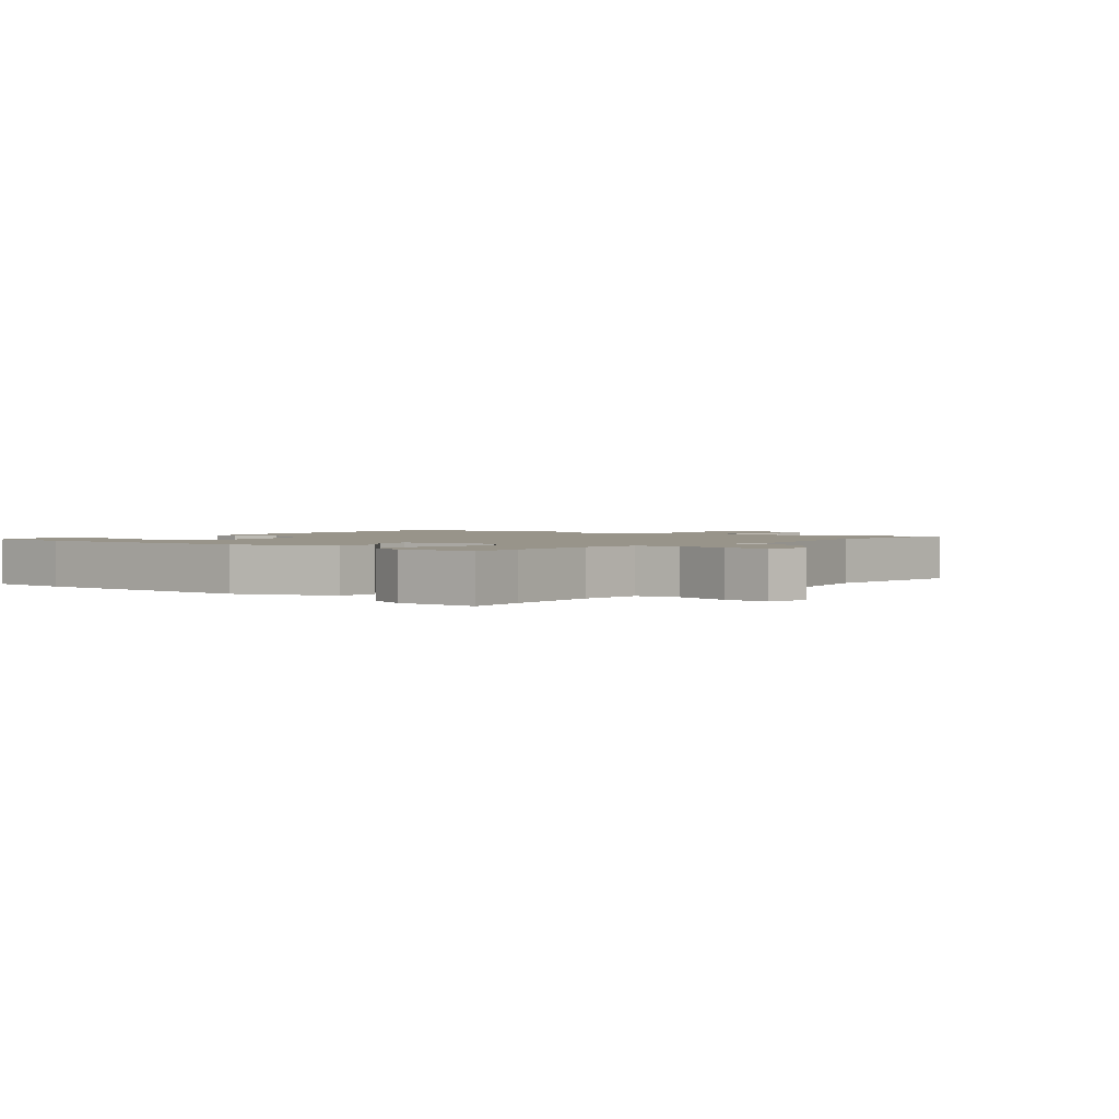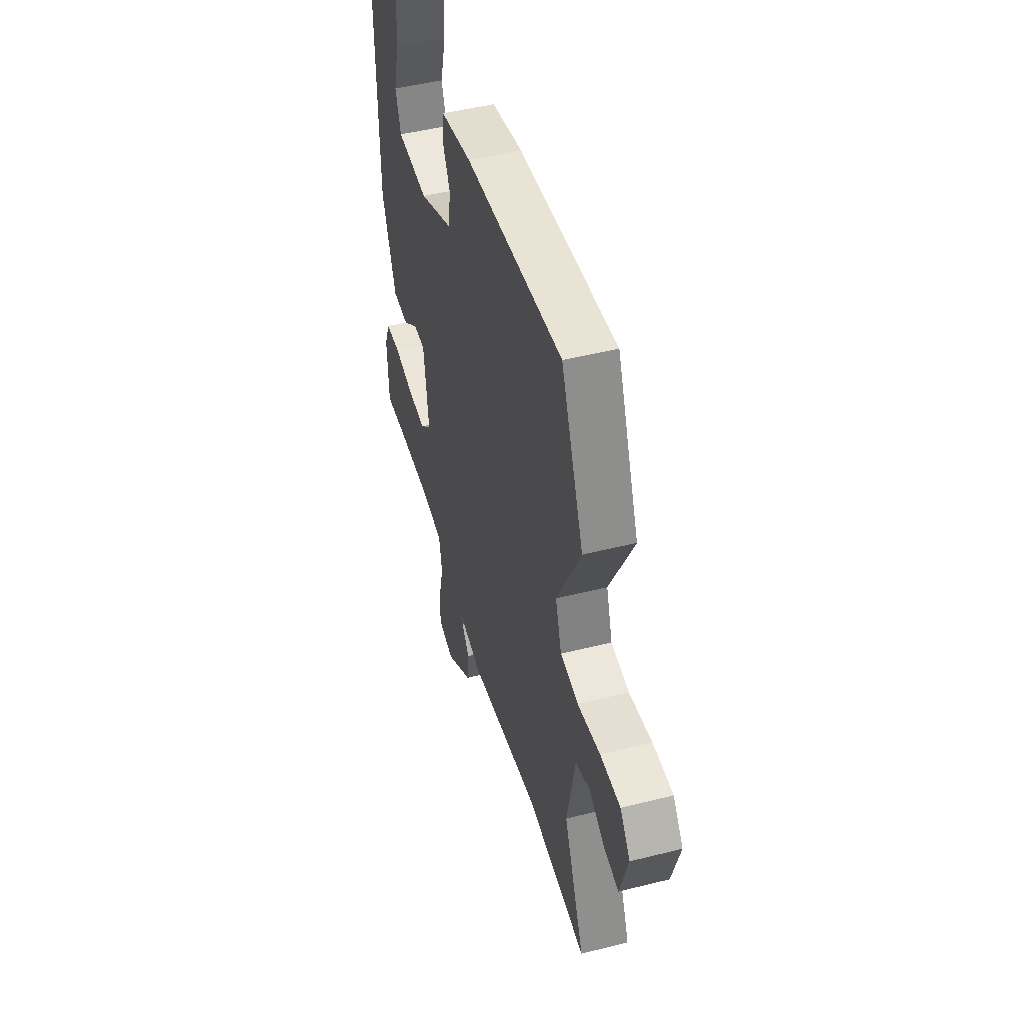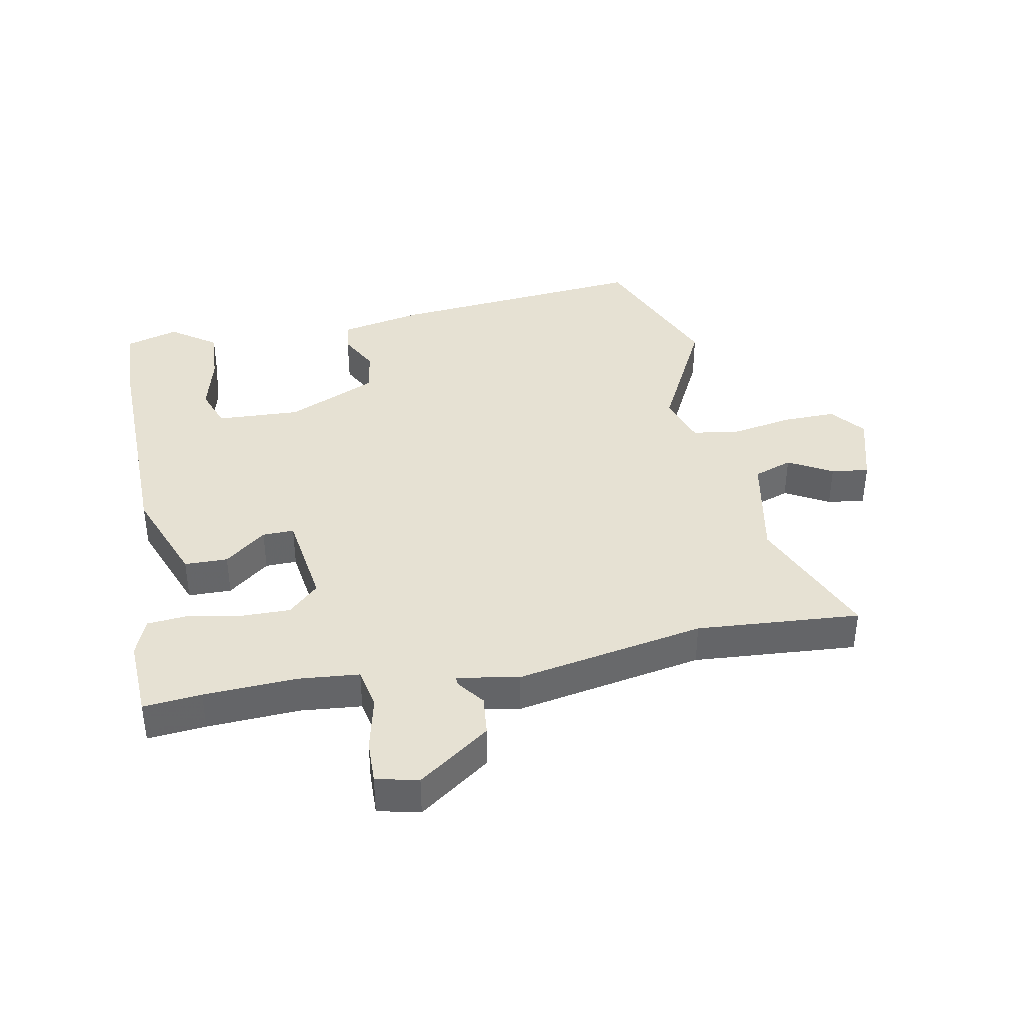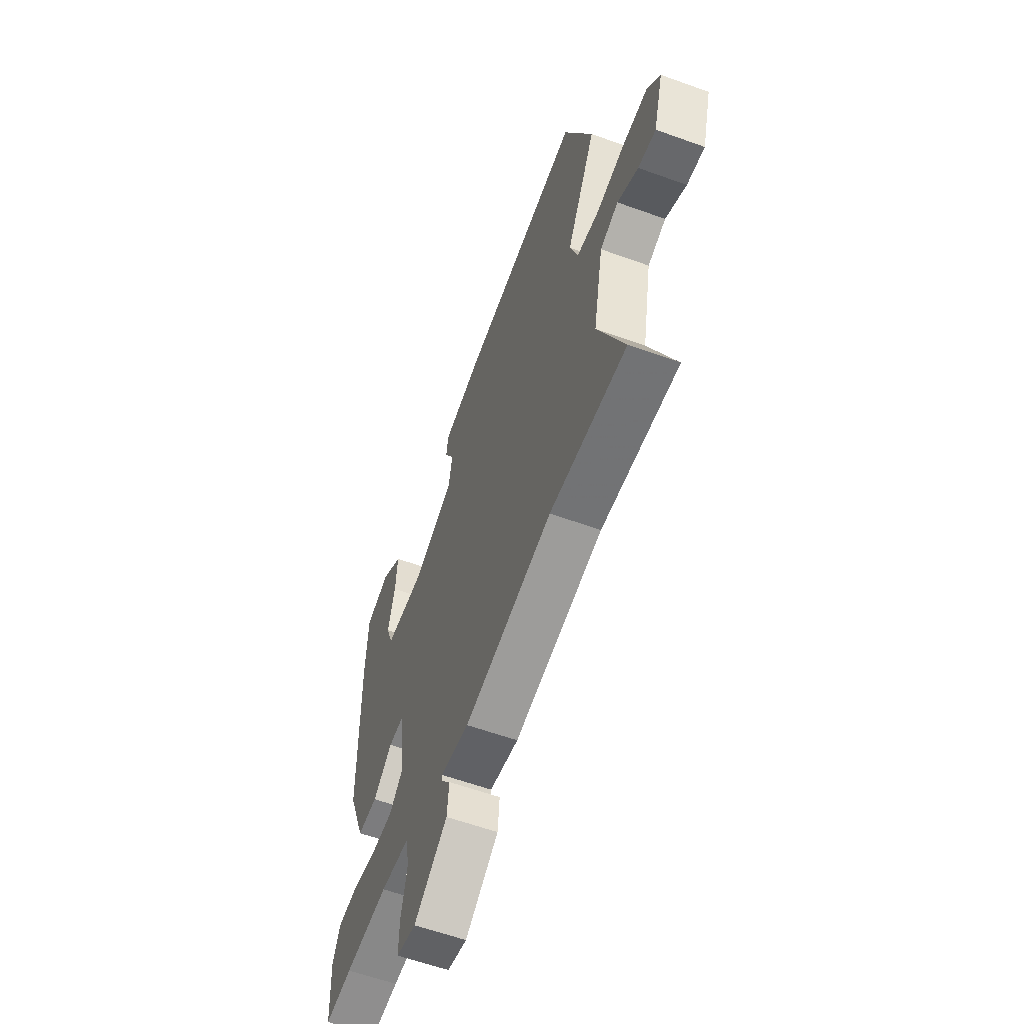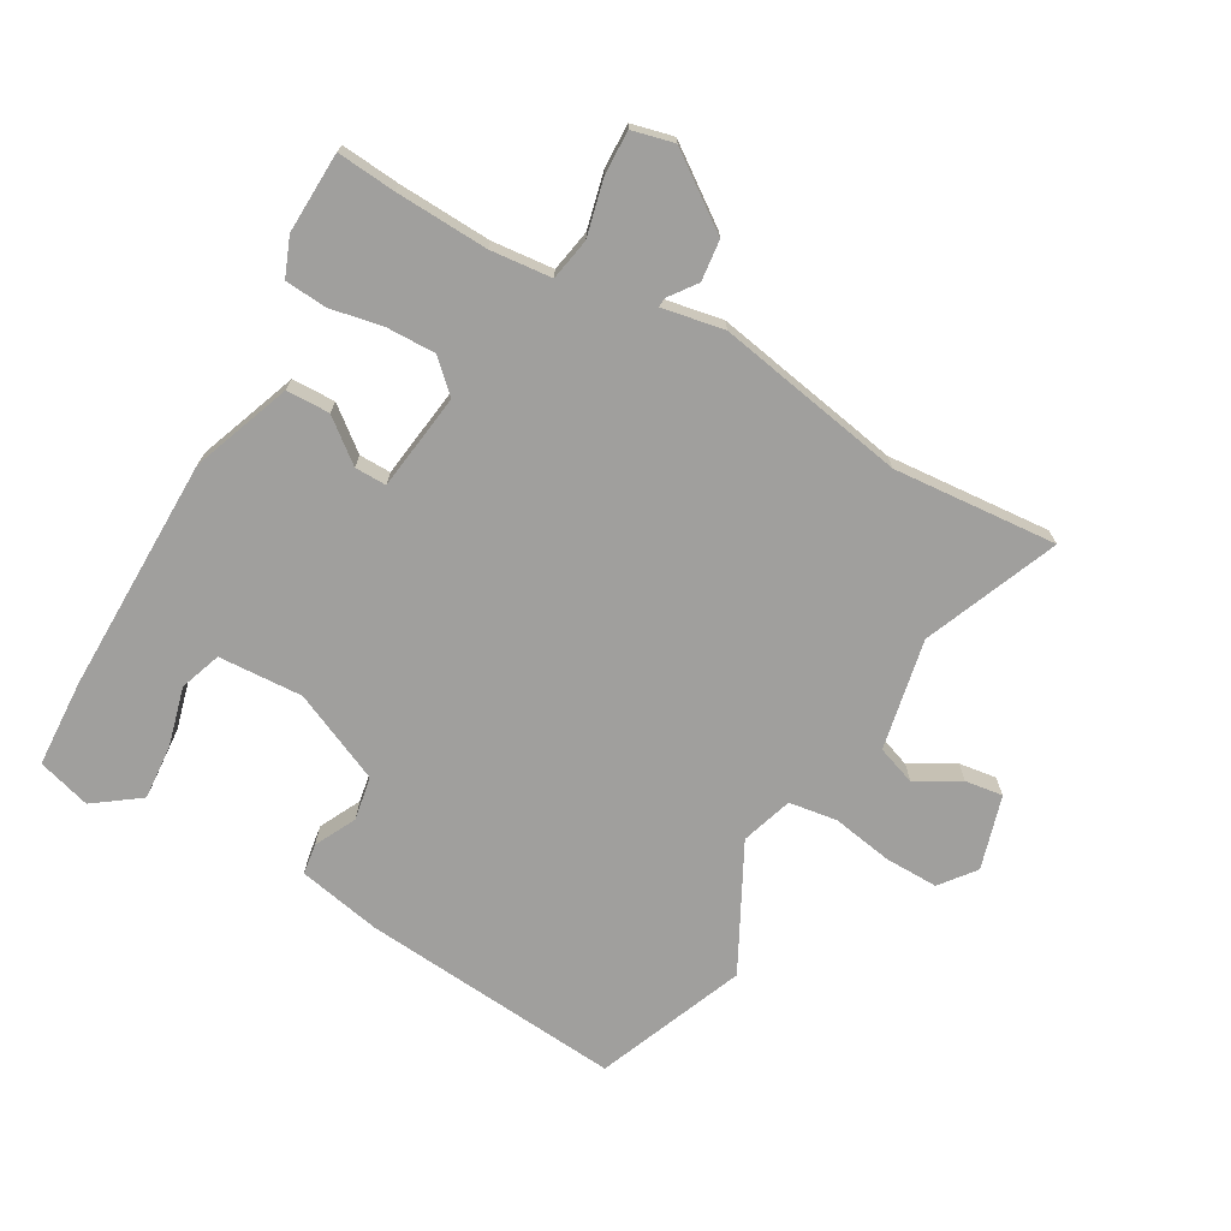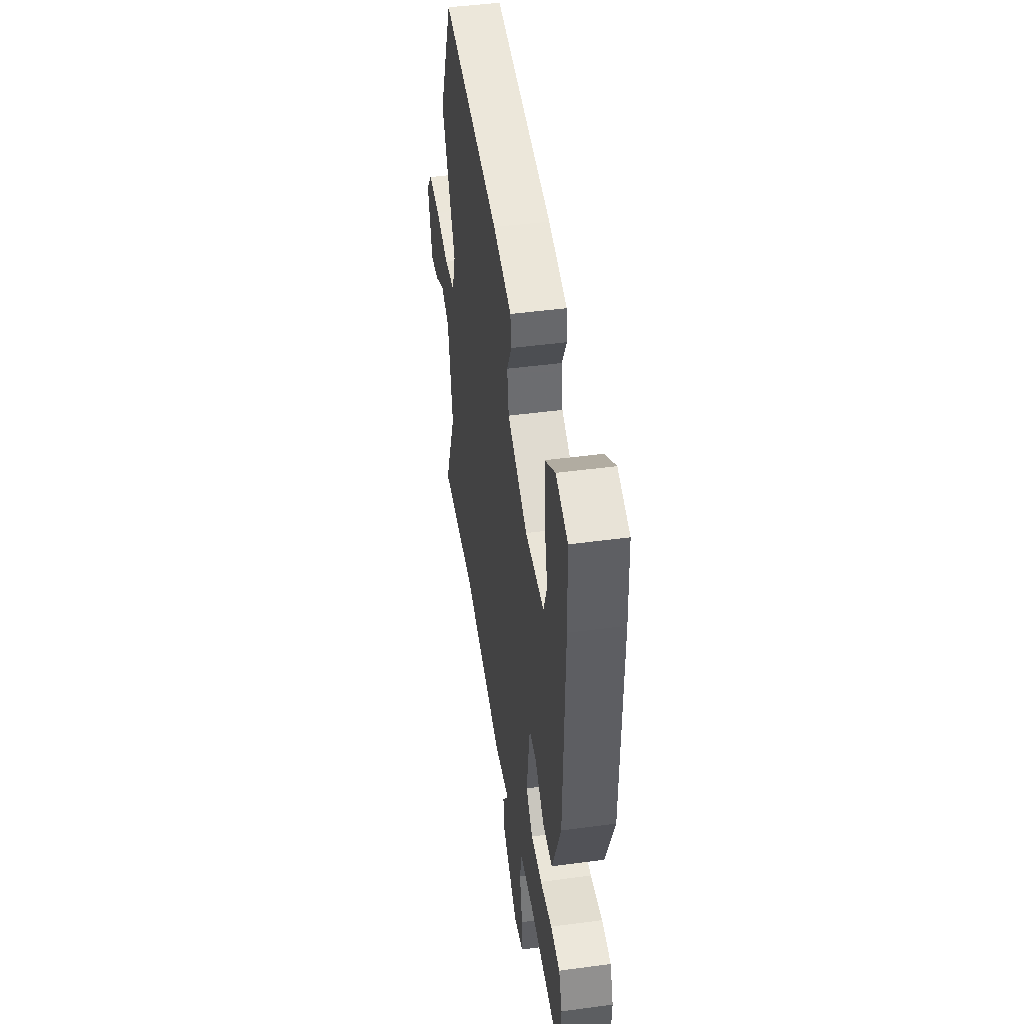
<metadata>
{"format":"obj","ext":"obj","renderer":"f3d","projection":"perspective","resolution":1024,"background":"white","views":[{"elev":1.8,"azim":129.4,"up":"+Y"},{"elev":48.2,"azim":-105.7,"up":"+Z"},{"elev":38.8,"azim":169.1,"up":"+Y"},{"elev":-59.7,"azim":-110.4,"up":"+Z"},{"elev":-71.4,"azim":150.8,"up":"+Y"},{"elev":46.1,"azim":81.3,"up":"+Z"}]}
</metadata>
<code>
v -0.577 0.07 0.311
v -0.479 0.07 0.55
v -0.056 0.07 0.51
v 0.078 0.07 0.482
v 0.085 0.07 0.432
v 0.051 0.07 0.366
v 0.063 0.07 0.295
v 0.209 0.07 0.228
v 0.345 0.07 0.234
v 0.369 0.07 0.301
v 0.345 0.07 0.396
v 0.339 0.07 0.486
v 0.413 0.07 0.539
v 0.499 0.07 0.513
v 0.505 0.07 0.372
v 0.499 0.07 -0.011
v 0.438 0.07 -0.171
v 0.368 0.07 -0.172
v 0.301 0.07 -0.118
v 0.25 0.07 -0.117
v 0.228 0.07 -0.274
v 0.277 0.07 -0.321
v 0.356 0.07 -0.32
v 0.442 0.07 -0.304
v 0.509 0.07 -0.31
v 0.533 0.07 -0.372
v 0.527 0.07 -0.503
v 0.433 0.07 -0.494
v 0.283 0.07 -0.486
v 0.184 0.07 -0.495
v 0.171 0.07 -0.563
v 0.192 0.07 -0.653
v 0.194 0.07 -0.724
v 0.126 0.07 -0.74
v 0.01 0.07 -0.656
v 0.003 0.07 -0.59
v 0.036 0.07 -0.546
v 0.037 0.07 -0.531
v -0.063 0.07 -0.549
v -0.369 0.07 -0.491
v -0.634 0.07 -0.51
v -0.544 0.07 -0.294
v -0.579 0.07 -0.115
v -0.642 0.07 -0.092
v -0.713 0.07 -0.132
v -0.774 0.07 -0.14
v -0.808 0.07 -0.021
v -0.764 0.07 0.035
v -0.677 0.07 0.033
v -0.579 0.07 0.015
v -0.501 0.07 0.026
v -0.474 0.07 0.109
v -0.577 0 0.311
v -0.479 0 0.55
v -0.056 0 0.51
v 0.078 0 0.482
v 0.085 0 0.432
v 0.051 0 0.366
v 0.063 0 0.295
v 0.209 0 0.228
v 0.345 0 0.234
v 0.369 0 0.301
v 0.345 0 0.396
v 0.339 0 0.486
v 0.413 0 0.539
v 0.499 0 0.513
v 0.505 0 0.372
v 0.499 0 -0.011
v 0.438 0 -0.171
v 0.368 0 -0.172
v 0.301 0 -0.118
v 0.25 0 -0.117
v 0.228 0 -0.274
v 0.277 0 -0.321
v 0.356 0 -0.32
v 0.442 0 -0.304
v 0.509 0 -0.31
v 0.533 0 -0.372
v 0.527 0 -0.503
v 0.433 0 -0.494
v 0.283 0 -0.486
v 0.184 0 -0.495
v 0.171 0 -0.563
v 0.192 0 -0.653
v 0.194 0 -0.724
v 0.126 0 -0.74
v 0.01 0 -0.656
v 0.003 0 -0.59
v 0.036 0 -0.546
v 0.037 0 -0.531
v -0.063 0 -0.549
v -0.369 0 -0.491
v -0.634 0 -0.51
v -0.544 0 -0.294
v -0.579 0 -0.115
v -0.642 0 -0.092
v -0.713 0 -0.132
v -0.774 0 -0.14
v -0.808 0 -0.021
v -0.764 0 0.035
v -0.677 0 0.033
v -0.579 0 0.015
v -0.501 0 0.026
v -0.474 0 0.109
f 48 49 50
f 47 48 50
f 46 47 50
f 45 46 50
f 44 45 50
f 43 44 50 51
f 42 43 51
f 40 41 42
f 42 51 52
f 40 42 52
f 39 40 52
f 38 39 52
f 35 36 37
f 34 35 37
f 33 34 37
f 32 33 37
f 31 32 37
f 30 31 37 38
f 26 27 28
f 25 26 28
f 24 25 28
f 23 24 28
f 22 23 28 29
f 21 22 29 30
f 17 18 19
f 16 17 19
f 15 16 19
f 14 15 19
f 13 14 19
f 10 11 12 13
f 10 13 19
f 9 10 19 20
f 4 5 6
f 3 4 6
f 2 3 6
f 1 2 6
f 52 1 6
f 52 6 7
f 52 7 8
f 38 52 8
f 30 38 8
f 21 30 8
f 20 21 8
f 8 9 20
f 102 101 100
f 102 100 99
f 102 99 98
f 102 98 97
f 102 97 96
f 103 102 96 95
f 103 95 94
f 94 93 92
f 104 103 94
f 104 94 92
f 104 92 91
f 104 91 90
f 89 88 87
f 89 87 86
f 89 86 85
f 89 85 84
f 89 84 83
f 90 89 83 82
f 80 79 78
f 80 78 77
f 80 77 76
f 80 76 75
f 81 80 75 74
f 82 81 74 73
f 71 70 69
f 71 69 68
f 71 68 67
f 71 67 66
f 71 66 65
f 65 64 63 62
f 71 65 62
f 72 71 62 61
f 58 57 56
f 58 56 55
f 58 55 54
f 58 54 53
f 58 53 104
f 59 58 104
f 60 59 104
f 60 104 90
f 60 90 82
f 60 82 73
f 60 73 72
f 72 61 60
f 1 53 54 2
f 2 54 55 3
f 3 55 56 4
f 4 56 57 5
f 5 57 58 6
f 6 58 59 7
f 7 59 60 8
f 8 60 61 9
f 9 61 62 10
f 10 62 63 11
f 11 63 64 12
f 12 64 65 13
f 13 65 66 14
f 14 66 67 15
f 15 67 68 16
f 16 68 69 17
f 17 69 70 18
f 18 70 71 19
f 19 71 72 20
f 20 72 73 21
f 21 73 74 22
f 22 74 75 23
f 23 75 76 24
f 24 76 77 25
f 25 77 78 26
f 26 78 79 27
f 27 79 80 28
f 28 80 81 29
f 29 81 82 30
f 30 82 83 31
f 31 83 84 32
f 32 84 85 33
f 33 85 86 34
f 34 86 87 35
f 35 87 88 36
f 36 88 89 37
f 37 89 90 38
f 38 90 91 39
f 39 91 92 40
f 40 92 93 41
f 41 93 94 42
f 42 94 95 43
f 43 95 96 44
f 44 96 97 45
f 45 97 98 46
f 46 98 99 47
f 47 99 100 48
f 48 100 101 49
f 49 101 102 50
f 50 102 103 51
f 51 103 104 52
f 52 104 53 1

</code>
